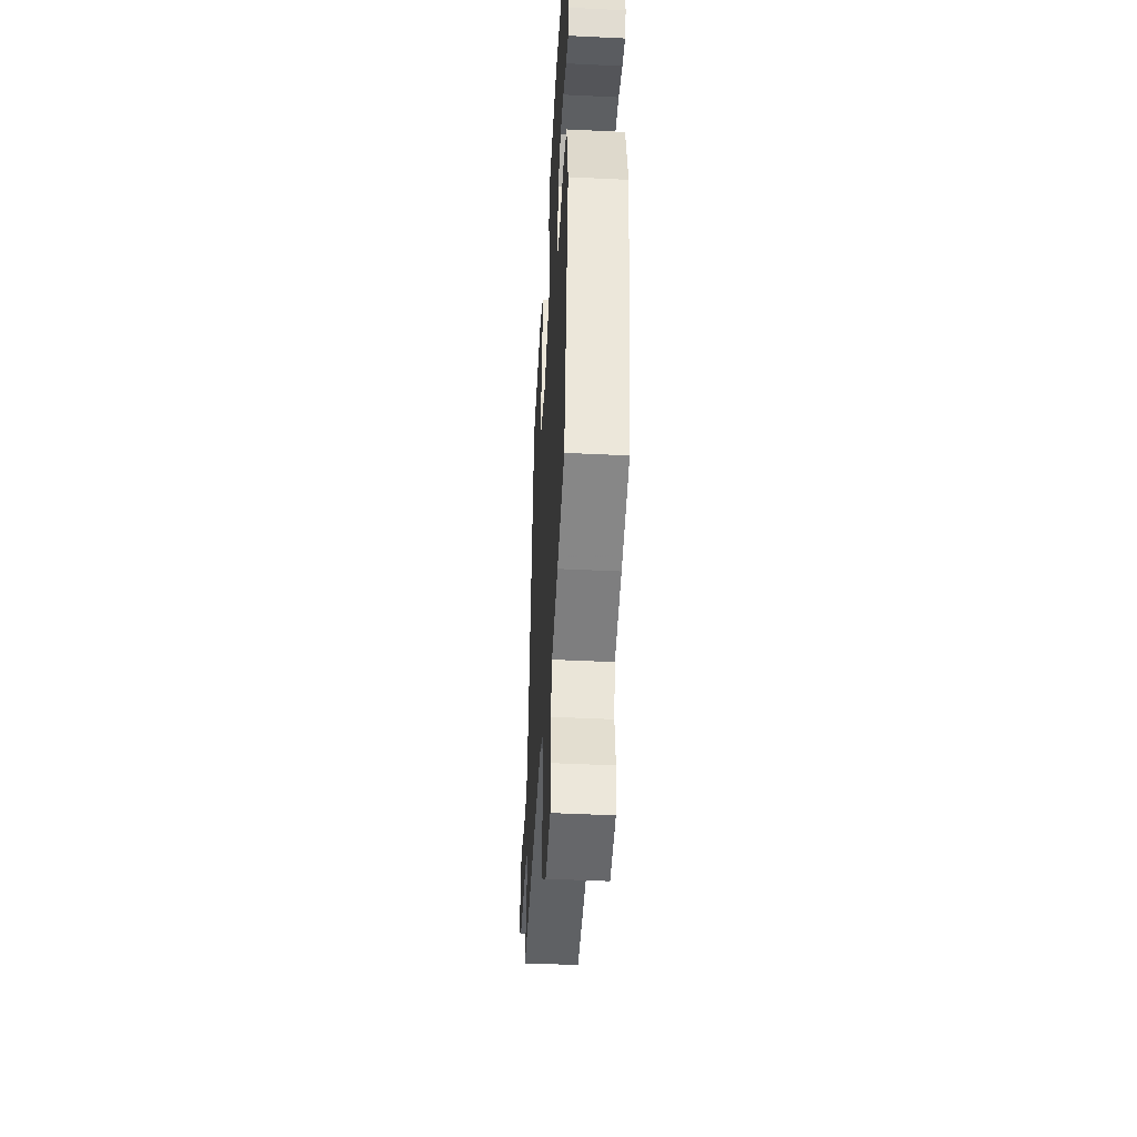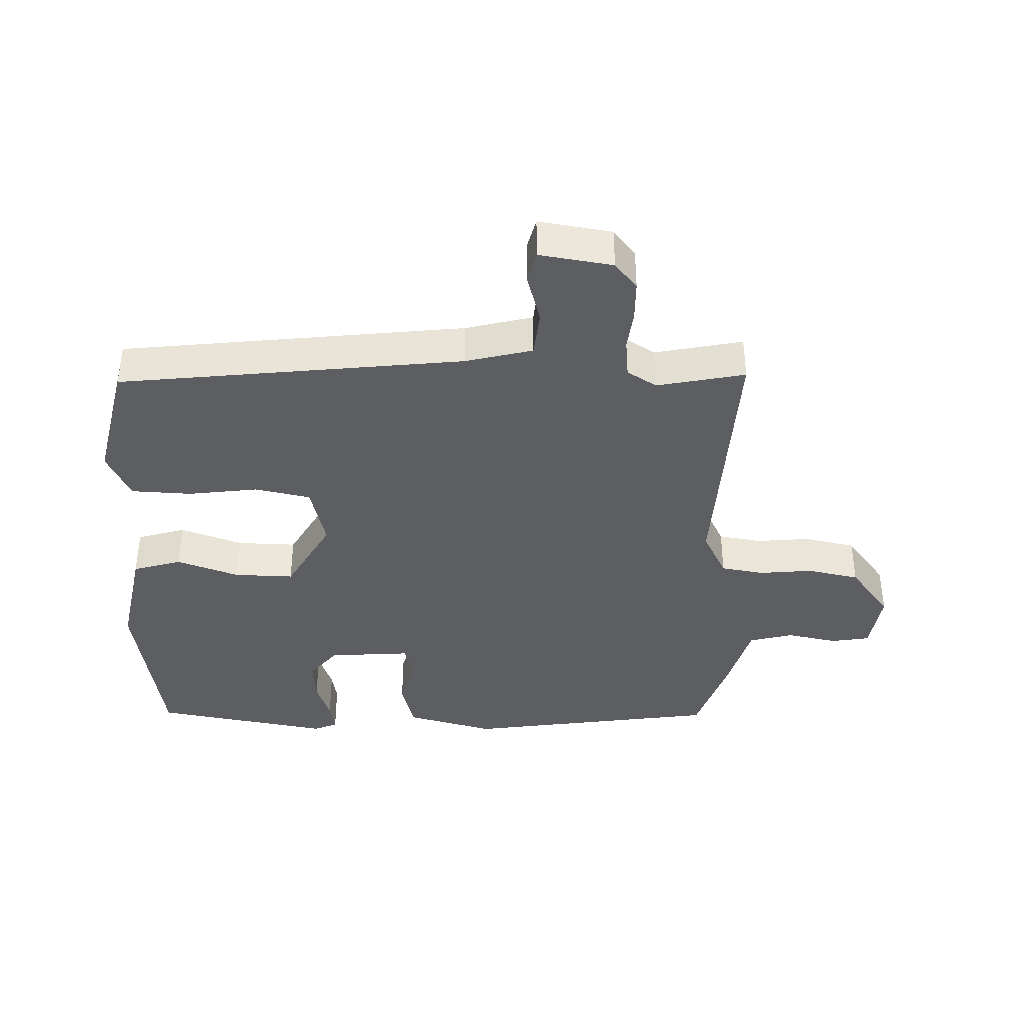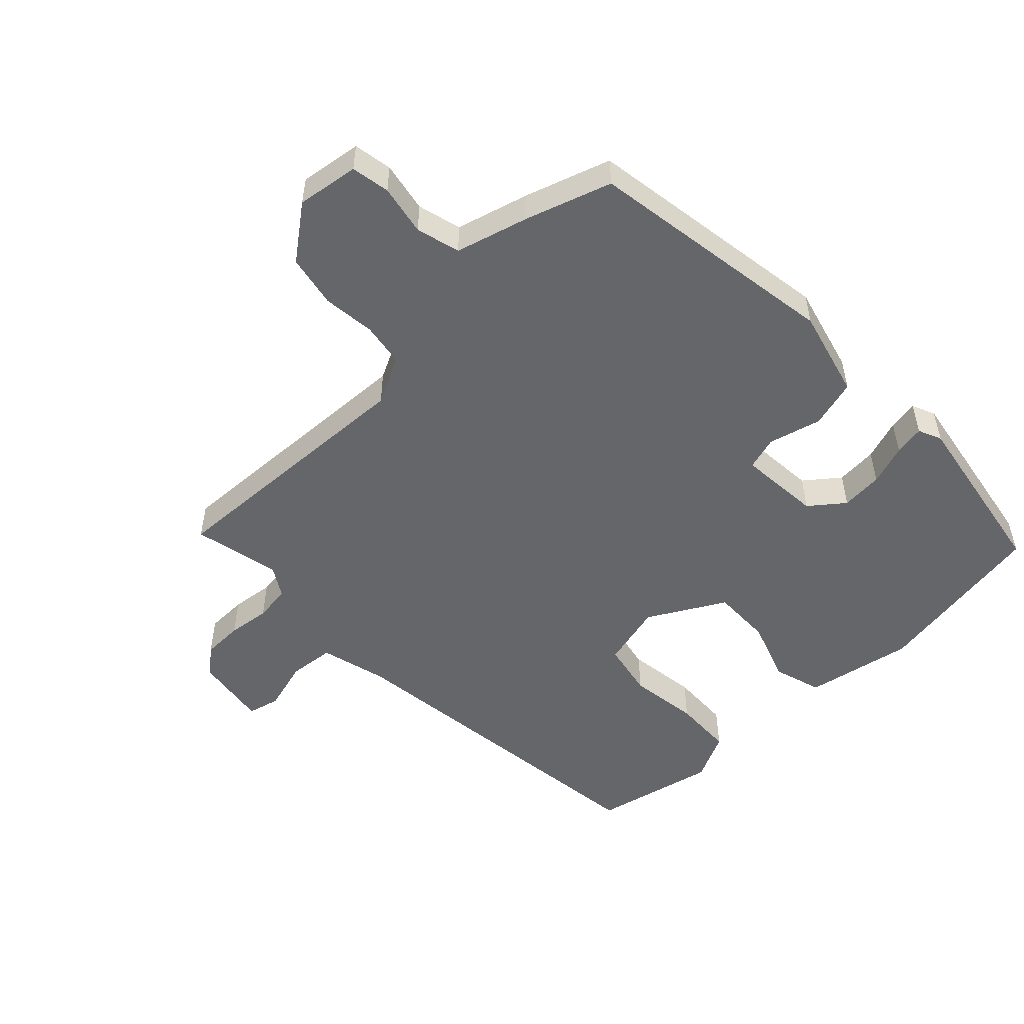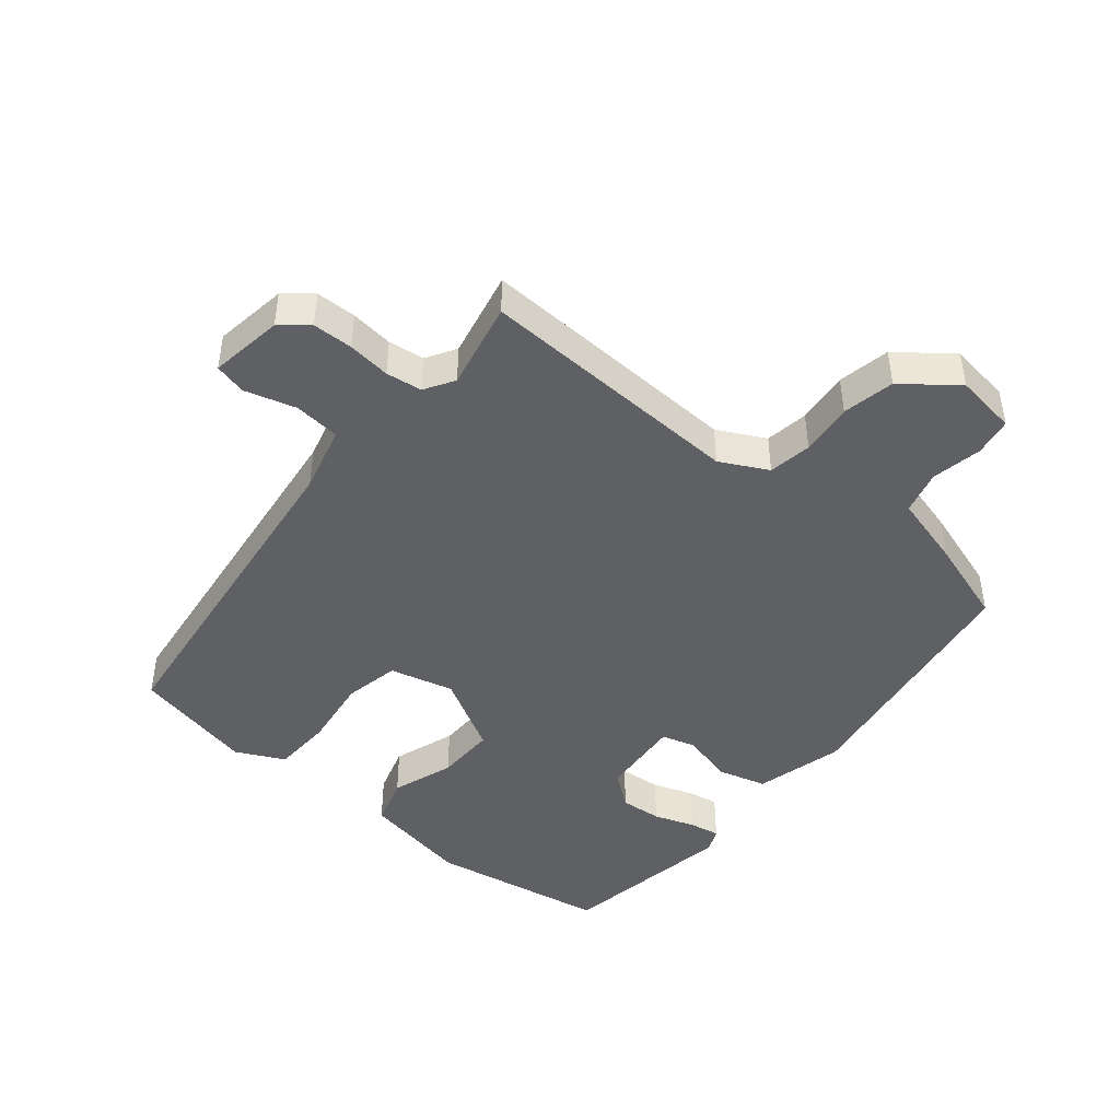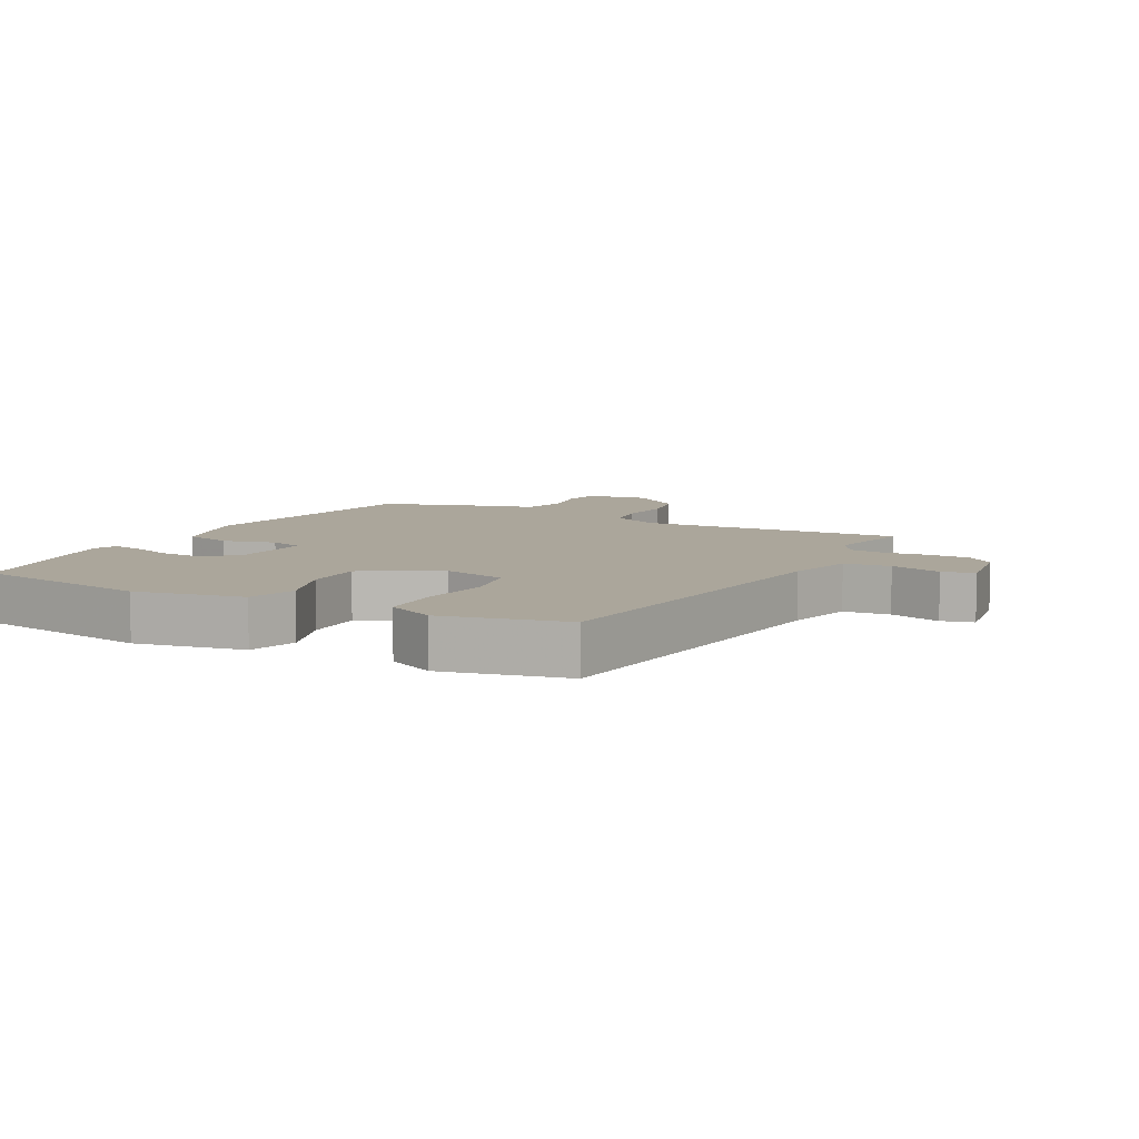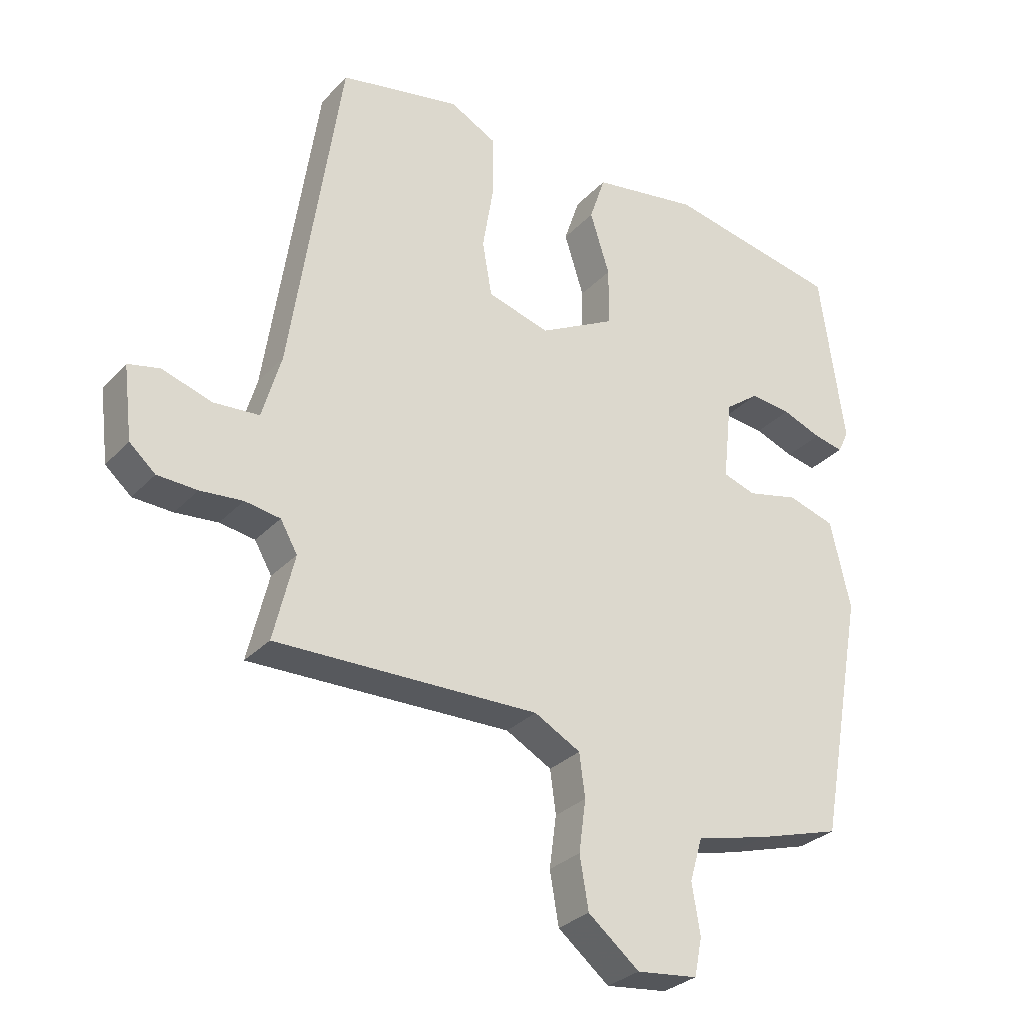
<metadata>
{"format":"obj","ext":"obj","renderer":"f3d","projection":"perspective","resolution":1024,"background":"white","views":[{"elev":-45.6,"azim":-93.2,"up":"+Z"},{"elev":-38.9,"azim":86.5,"up":"+Y"},{"elev":-51.8,"azim":-137.8,"up":"+Y"},{"elev":-45.1,"azim":138.9,"up":"+Y"},{"elev":8.0,"azim":26.2,"up":"+Y"},{"elev":-29.8,"azim":145.8,"up":"+Z"}]}
</metadata>
<code>
v -0.494 0.07 0.486
v -0.218 0.07 0.541
v -0.049 0.07 0.514
v -0.024 0.07 0.439
v -0.055 0.07 0.341
v -0.054 0.07 0.248
v 0.066 0.07 0.185
v 0.165 0.07 0.213
v 0.18 0.07 0.3
v 0.162 0.07 0.409
v 0.163 0.07 0.503
v 0.237 0.07 0.542
v 0.429 0.07 0.505
v 0.509 0.07 -0.029
v 0.539 0.07 -0.132
v 0.611 0.07 -0.137
v 0.69 0.07 -0.112
v 0.74 0.07 -0.123
v 0.726 0.07 -0.238
v 0.685 0.07 -0.274
v 0.622 0.07 -0.277
v 0.555 0.07 -0.271
v 0.499 0.07 -0.28
v 0.472 0.07 -0.327
v 0.505 0.07 -0.463
v 0.088 0.07 -0.456
v 0.015 0.07 -0.496
v 0.006 0.07 -0.564
v 0.017 0.07 -0.646
v 0.003 0.07 -0.728
v -0.078 0.07 -0.794
v -0.175 0.07 -0.783
v -0.187 0.07 -0.723
v -0.174 0.07 -0.644
v -0.194 0.07 -0.576
v -0.308 0.07 -0.548
v -0.442 0.07 -0.508
v -0.514 0.07 -0.114
v -0.482 0.07 0.025
v -0.407 0.07 0.048
v -0.325 0.07 0.029
v -0.273 0.07 0.046
v -0.287 0.07 0.174
v -0.341 0.07 0.214
v -0.406 0.07 0.207
v -0.469 0.07 0.183
v -0.516 0.07 0.173
v -0.533 0.07 0.209
v -0.494 0 0.486
v -0.218 0 0.541
v -0.049 0 0.514
v -0.024 0 0.439
v -0.055 0 0.341
v -0.054 0 0.248
v 0.066 0 0.185
v 0.165 0 0.213
v 0.18 0 0.3
v 0.162 0 0.409
v 0.163 0 0.503
v 0.237 0 0.542
v 0.429 0 0.505
v 0.509 0 -0.029
v 0.539 0 -0.132
v 0.611 0 -0.137
v 0.69 0 -0.112
v 0.74 0 -0.123
v 0.726 0 -0.238
v 0.685 0 -0.274
v 0.622 0 -0.277
v 0.555 0 -0.271
v 0.499 0 -0.28
v 0.472 0 -0.327
v 0.505 0 -0.463
v 0.088 0 -0.456
v 0.015 0 -0.496
v 0.006 0 -0.564
v 0.017 0 -0.646
v 0.003 0 -0.728
v -0.078 0 -0.794
v -0.175 0 -0.783
v -0.187 0 -0.723
v -0.174 0 -0.644
v -0.194 0 -0.576
v -0.308 0 -0.548
v -0.442 0 -0.508
v -0.514 0 -0.114
v -0.482 0 0.025
v -0.407 0 0.048
v -0.325 0 0.029
v -0.273 0 0.046
v -0.287 0 0.174
v -0.341 0 0.214
v -0.406 0 0.207
v -0.469 0 0.183
v -0.516 0 0.173
v -0.533 0 0.209
f 45 46 47 48
f 44 45 48 1
f 43 44 1 2
f 42 43 2 3
f 38 39 40 41
f 38 41 42
f 35 36 37 38
f 35 38 42
f 34 35 42 3
f 32 33 34
f 28 29 30 31
f 27 28 31 32
f 24 25 26
f 23 24 26
f 19 20 21 22
f 19 22 23
f 16 17 18 19
f 15 16 19 23
f 14 15 23 26
f 9 10 11 12
f 8 9 12 13
f 3 4 5
f 32 34 3 5
f 13 14 26 27
f 8 13 27 32
f 7 8 32
f 6 7 32
f 5 6 32
f 96 95 94 93
f 49 96 93 92
f 50 49 92 91
f 51 50 91 90
f 89 88 87 86
f 90 89 86
f 86 85 84 83
f 90 86 83
f 51 90 83 82
f 82 81 80
f 79 78 77 76
f 80 79 76 75
f 74 73 72
f 74 72 71
f 70 69 68 67
f 71 70 67
f 67 66 65 64
f 71 67 64 63
f 74 71 63 62
f 60 59 58 57
f 61 60 57 56
f 53 52 51
f 53 51 82 80
f 75 74 62 61
f 80 75 61 56
f 80 56 55
f 80 55 54
f 80 54 53
f 1 49 50 2
f 2 50 51 3
f 3 51 52 4
f 4 52 53 5
f 5 53 54 6
f 6 54 55 7
f 7 55 56 8
f 8 56 57 9
f 9 57 58 10
f 10 58 59 11
f 11 59 60 12
f 12 60 61 13
f 13 61 62 14
f 14 62 63 15
f 15 63 64 16
f 16 64 65 17
f 17 65 66 18
f 18 66 67 19
f 19 67 68 20
f 20 68 69 21
f 21 69 70 22
f 22 70 71 23
f 23 71 72 24
f 24 72 73 25
f 25 73 74 26
f 26 74 75 27
f 27 75 76 28
f 28 76 77 29
f 29 77 78 30
f 30 78 79 31
f 31 79 80 32
f 32 80 81 33
f 33 81 82 34
f 34 82 83 35
f 35 83 84 36
f 36 84 85 37
f 37 85 86 38
f 38 86 87 39
f 39 87 88 40
f 40 88 89 41
f 41 89 90 42
f 42 90 91 43
f 43 91 92 44
f 44 92 93 45
f 45 93 94 46
f 46 94 95 47
f 47 95 96 48
f 48 96 49 1

</code>
